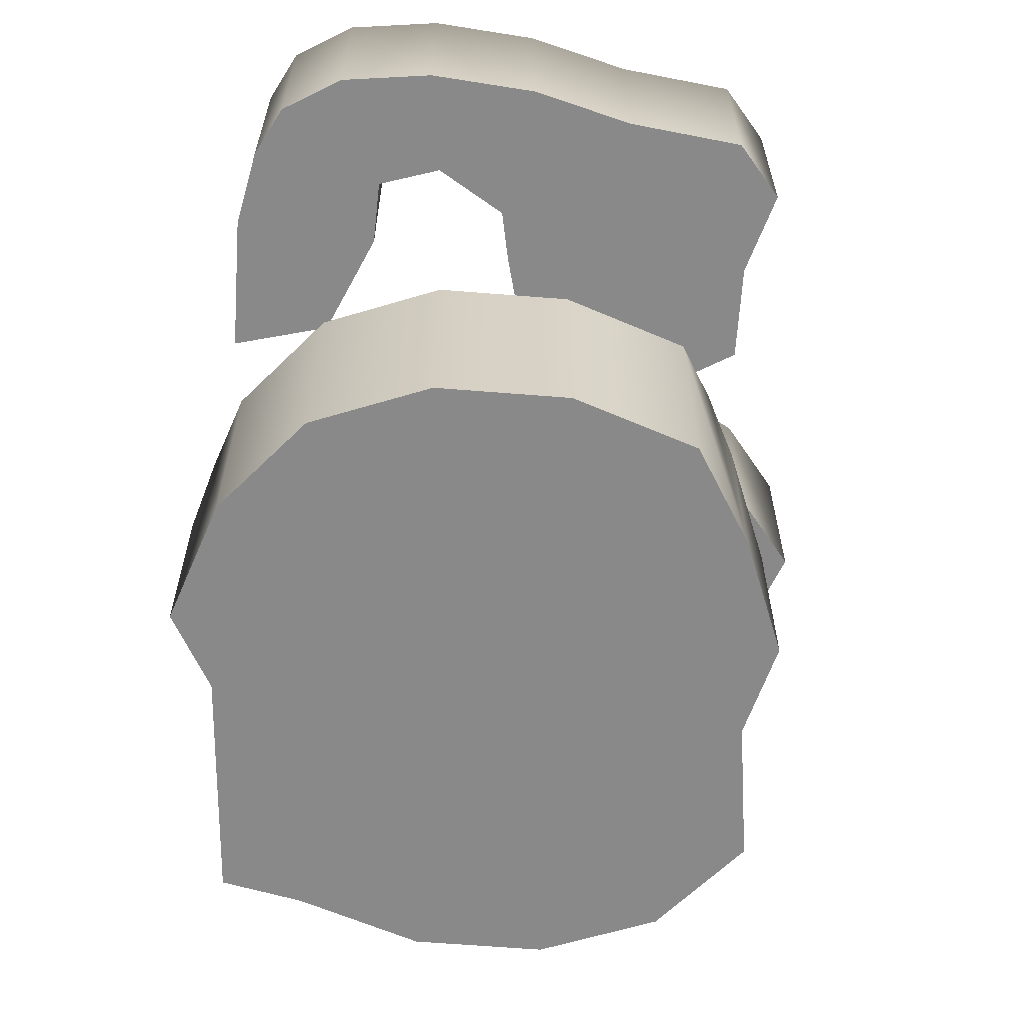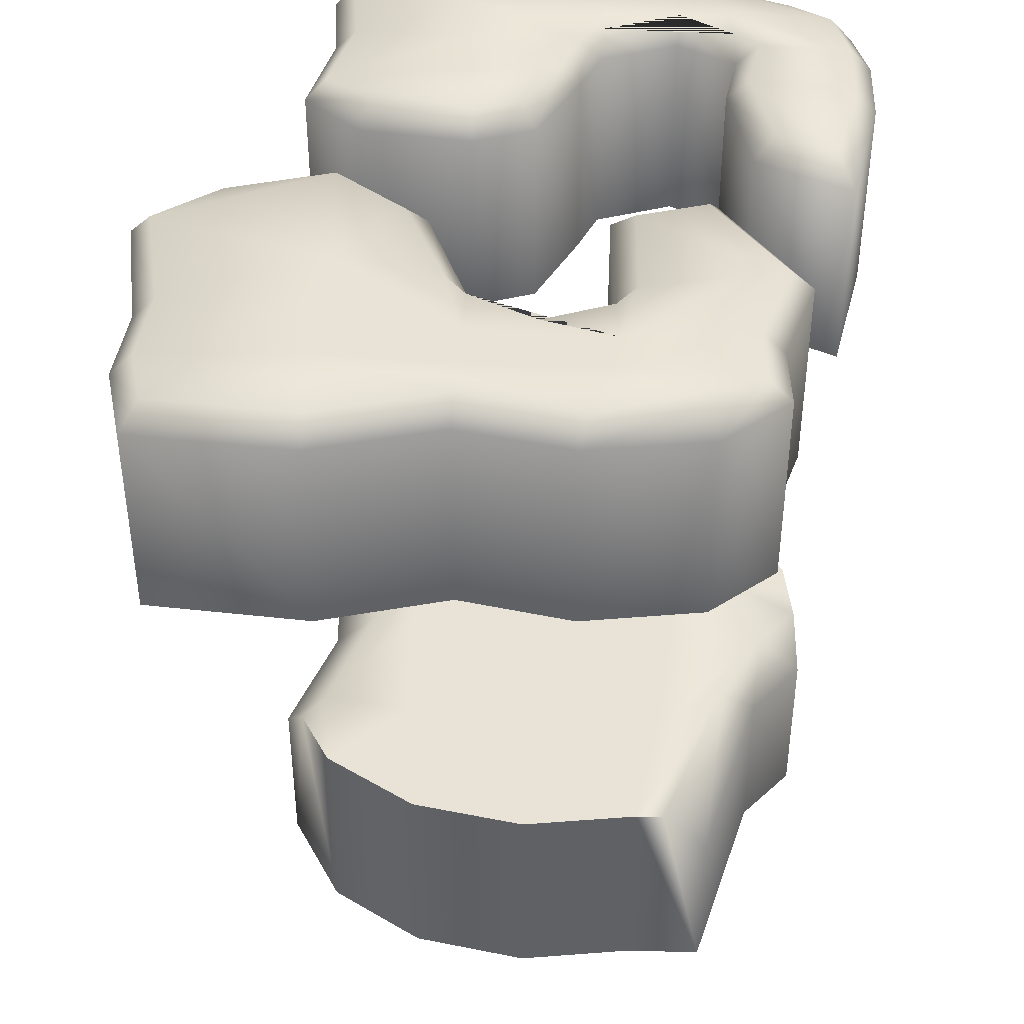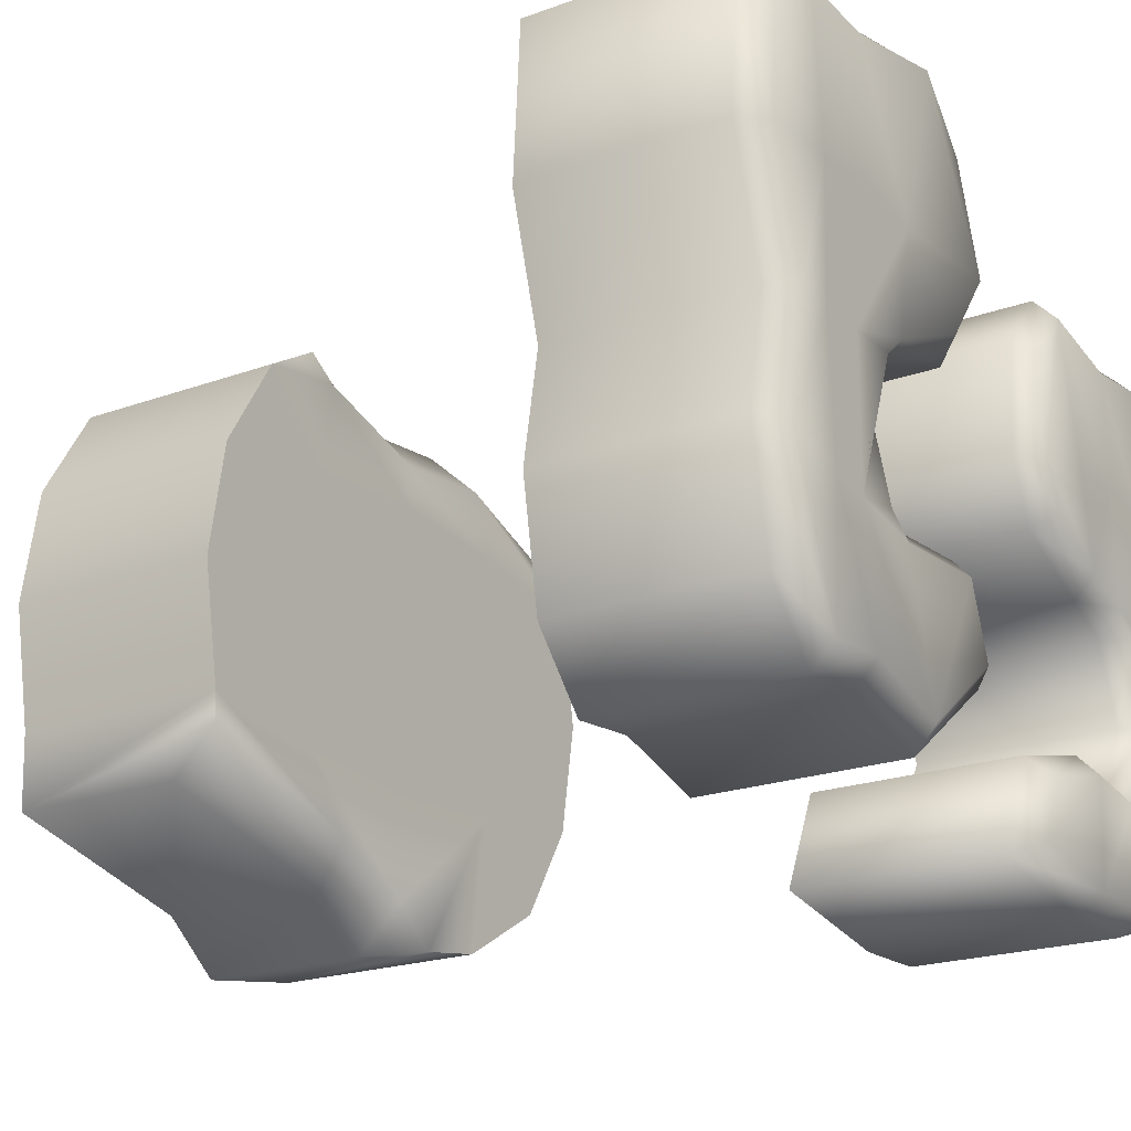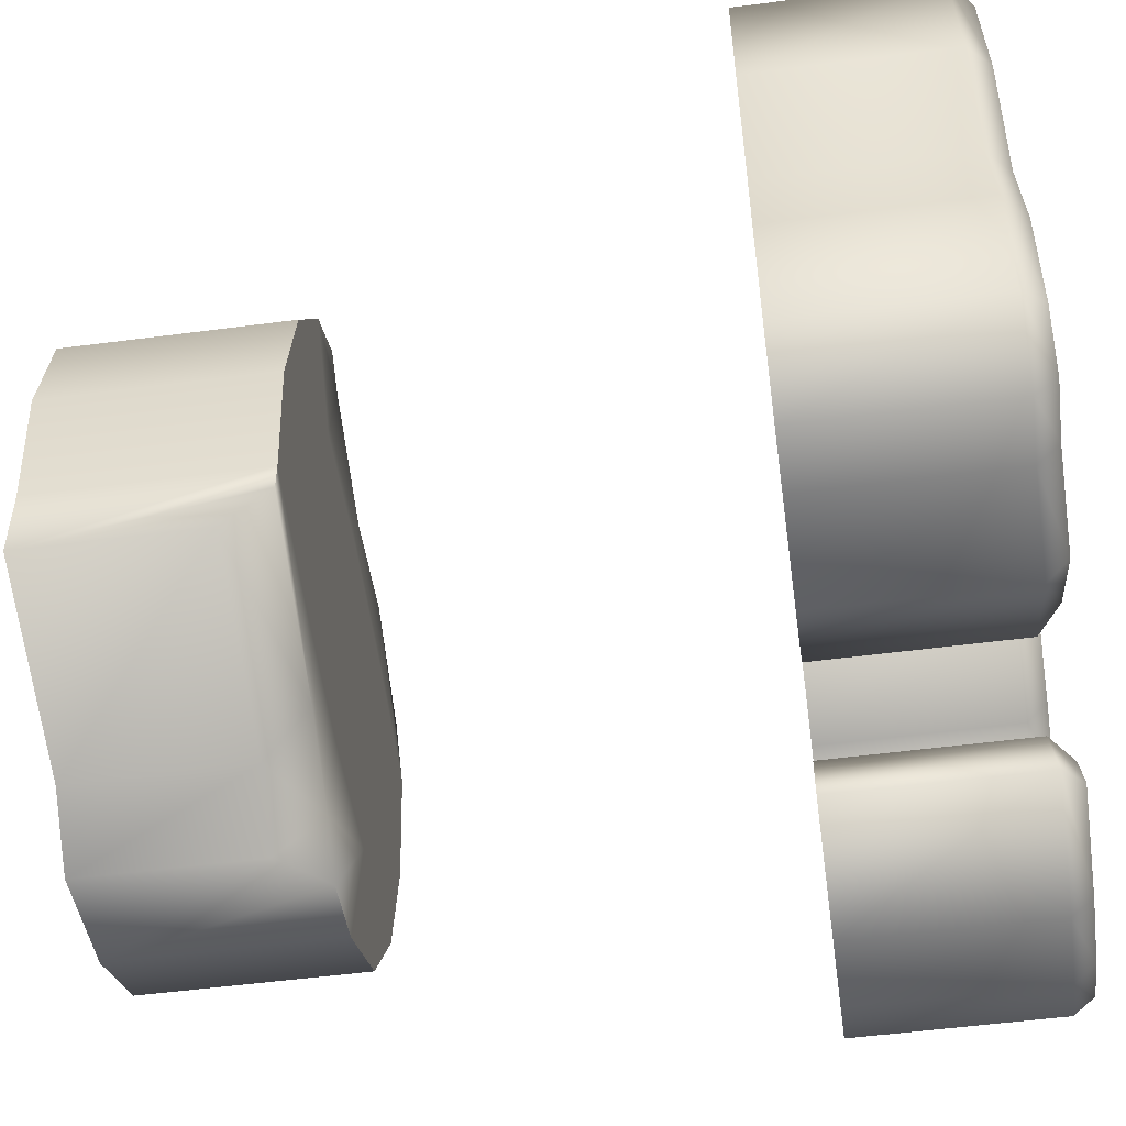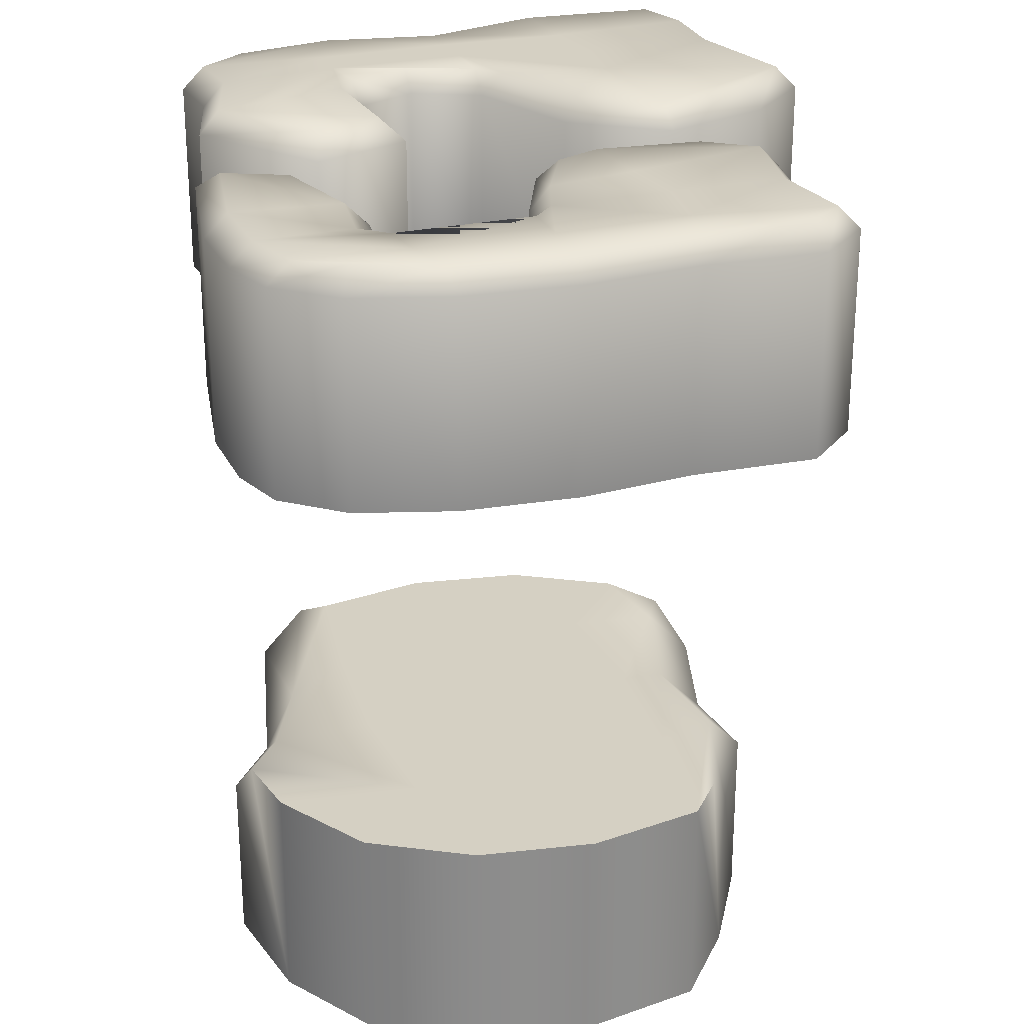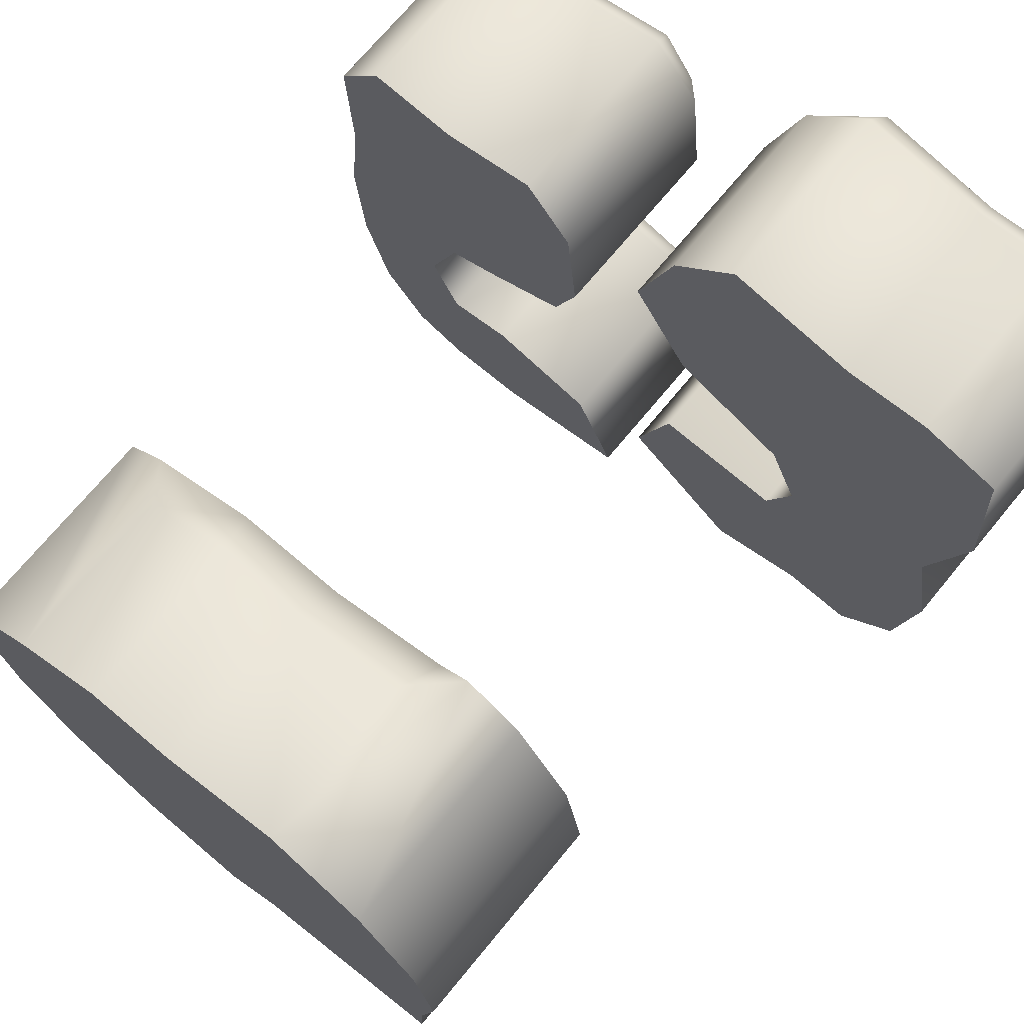
<metadata>
{"format":"obj","ext":"obj","renderer":"f3d","projection":"perspective","resolution":1024,"background":"white","views":[{"elev":-63.0,"azim":75.9,"up":"+Z"},{"elev":41.6,"azim":-85.8,"up":"+Z"},{"elev":-21.0,"azim":-56.8,"up":"+Y"},{"elev":-54.1,"azim":-82.1,"up":"+Y"},{"elev":26.0,"azim":70.4,"up":"+Z"},{"elev":71.2,"azim":-140.5,"up":"+Y"}]}
</metadata>
<code>
o cube3
v -1.97 2.25 -4.717
v 1.897 -1.617 -4.717
v -2.471 -1.412 -6.717
v -1.97 2.25 -6.717
v 1.729 1.97 -6.717
v 1.897 -1.617 -6.717
v -2.673 0.3165 -6.717
v -0.03626 -2.32 -6.717
v 0.04286 2.422 -6.717
v 2.6 0.3165 -6.717
v -0.03626 0.3165 -6.717
v -2.673 0.3165 -4.717
v 2.6 0.3165 -4.717
v -0.03626 0.3165 -4.717
v -2.497 -0.738 -4.717
v 2.424 1.371 -4.717
v -2.497 1.371 -4.717
v 1.018 -2.144 -4.717
v 2.424 -0.738 -4.717
v -0.03626 -1.002 -4.717
v -1.354 0.3165 -4.717
v -0.03626 1.635 -4.717
v 1.282 0.3165 -4.717
v -1.267 -0.9138 -4.717
v -1.267 1.547 -4.717
v 1.194 1.547 -4.717
v 1.194 -0.9138 -4.717
v -2.497 -0.738 -6.717
v -0.5929 -1.874 -6.717
v -1.091 2.777 -6.717
v 2.424 1.371 -6.717
v -2.497 1.371 -6.717
v 1.018 -2.144 -6.717
v 0.8503 2.497 -6.717
v 2.424 -0.738 -6.717
v -0.03626 1.635 -6.717
v -1.354 0.3165 -6.717
v -0.03626 -1.002 -6.717
v 1.282 0.3165 -6.717
v -1.267 1.547 -6.717
v -1.267 -0.9138 -6.717
v 1.194 -0.9138 -6.717
v 1.194 1.547 -6.717
v -2.471 -1.412 -5.125
v -2.486 -1.004 -4.717
v 2.039 1.703 -4.717
v 1.729 1.97 -5.125
v -0.03626 -2.32 -5.125
v 0.367 -2.253 -4.717
v -0.03626 -1.911 -4.717
v 0.001982 2.015 -4.717
v 0.04286 2.422 -5.125
v -0.5929 -1.874 -5.125
v -0.8278 -1.539 -4.717
v -1.149 2.372 -4.717
v -1.441 2.567 -4.717
v -1.091 2.777 -5.125
v 0.9893 2.113 -4.717
v 0.8503 2.497 -5.125
g cube3
f 11 38 41 37
f 28 41 29 3
f 31 43 34 5
f 32 40 37 7
f 33 42 35 6
f 36 40 30 9
f 36 43 39 11
f 8 29 41 38
f 11 37 40 36
f 11 39 42 38
f 30 40 32 4
f 34 43 36 9
f 37 41 28 7
f 39 43 31 10
f 8 38 42 33
f 35 42 39 10
f 1 17 25 55 56
f 2 18 33 6
f 2 19 27 18
f 3 44 45 15 28
f 4 32 17 1
f 5 47 46 16 31
f 6 35 19 2
f 7 12 17 32
f 7 28 15 12
f 8 48 53 29
f 9 52 59 34
f 10 13 19 35
f 10 31 16 13
f 12 15 24 21
f 12 21 25 17
f 13 16 26 23
f 13 23 27 19
f 14 21 24 20
f 14 22 25 21
f 14 23 26 22
f 15 45 54 24
f 16 46 58 26
f 20 27 23 14
f 22 51 55 25
f 24 54 50 20
f 26 58 51 22
f 27 20 50 49 18
f 29 53 44 3
f 30 57 52 9
f 33 18 49 48 8
f 34 59 47 5
f 50 48 49
f 51 58 59 52
f 52 57 55 51
f 53 48 50 54
f 54 45 44 53
f 55 57 56
f 56 57 30 4 1
f 58 46 47 59
o cube2
v -0.1182 -2.356 -1
v 0.5261 2.019 -1
v 3.125 1.998 -1
v 2.817 -1.898 -1
v 0.6365 0.4425 -1
v 1.883 -2.559 -1
v 1.883 2.395 -1
v 3.156 -0.08172 -1
v 1.883 -0.08172 -1
v 1.883 1.157 1
v 2.52 -0.08172 1
v 1.289 1.074 1
v 2.477 1.074 1
v 2.477 -1.238 1
v 0.2751 -1.494 -1
v 1.155 -2.581 -1
v 0.9894 2.559 -1
v 3.071 0.909 -1
v 0.419 0.9941 -1
v 2.392 -2.393 -1
v 2.7 2.494 -1
v 3.071 -1.072 -1
v 1.883 1.157 -1
v 1.441 0.08642 -1
v 1.883 -1.32 -1
v 2.52 -0.08172 -1
v 1.289 1.074 -1
v 1.289 -1.238 -1
v 2.477 -1.238 -1
v 2.477 1.074 -1
v 2.163 -0.7801 -1
v -0.1182 -2.356 0.7989
v 0.5261 2.019 0.7989
v 3.125 1.998 0.7989
v 2.817 -1.898 0.7989
v 0.6365 0.4425 0.7989
v 1.883 -2.559 0.7989
v 1.883 -2.357 1
v 1.883 2.194 1
v 1.883 2.395 0.7989
v 2.955 -0.08172 1
v 3.156 -0.08172 0.7989
v 2.084 -0.08172 1
v 1.883 0.1194 1
v 1.883 -0.08172 0.7989
v 0.2751 -1.494 0.7989
v 1.155 -2.581 0.7989
v 1.175 -2.381 1
v 1.029 2.362 1
v 0.9894 2.559 0.7989
v 2.878 0.9629 1
v 3.071 0.909 0.7989
v 0.6193 1.013 1
v 0.419 0.9941 0.7989
v 2.392 -2.393 0.7989
v 2.407 -2.193 1
v 2.669 2.295 1
v 2.7 2.494 0.7989
v 2.878 -1.126 1
v 3.071 -1.072 0.7989
v 1.883 -1.521 1
v 2.082 -1.292 1
v 1.883 -1.32 0.7989
v 1.441 0.08642 0.7989
v 1.411 0.2852 1
v 1.269 -1.438 1
v 1.289 -1.238 0.7989
v 2.163 -0.7801 0.7989
v 2.637 -1.799 1
v 0.7196 1.935 1
v 0.418 -1.665 1
v 0.1726 -2.203 1
v 2.92 1.928 1
v 2.384 -0.7908 1
v 0.7933 0.593 1
g cube2
f 68 83 86 82
f 74 87 75 60
f 76 86 78 61
f 77 89 80 62
f 79 88 81 63
f 90 68 85 88 84
f 65 75 87 84
f 78 86 83 64
f 81 88 85 67
f 82 86 76 66
f 82 89 85 68
f 65 84 88 79
f 80 89 82 66
f 85 89 77 67
f 60 91 105 74
f 61 92 109 76
f 62 93 111 77
f 63 94 114 79
f 64 95 113 78
f 65 96 106 75
f 66 99 117 80
f 67 101 119 81
f 68 90 127 104
f 68 104 123 83
f 69 71 124 103
f 69 98 108 71
f 70 100 110 72
f 72 116 98 69
f 73 118 100 70
f 74 105 126 87
f 75 106 91 60
f 76 109 99 66
f 77 111 101 67
f 78 113 92 61
f 79 114 96 65
f 80 117 93 62
f 81 119 94 63
f 83 123 95 64
f 84 122 127 90
f 87 126 122 84
f 96 114 115 97
f 97 107 106 96
f 97 115 73 121 120
f 98 116 117 99
f 99 109 108 98
f 100 118 119 101
f 101 111 110 100
f 102 133 121 73 70
f 103 102 70 72 69
f 103 104 102
f 105 91 131 130
f 107 131 91 106
f 108 129 112 71
f 109 92 129 108
f 110 132 116 72
f 111 93 132 110
f 112 129 92 113
f 112 134 124 71
f 113 95 134 112
f 114 94 128 115
f 115 128 118 73
f 116 132 93 117
f 118 128 94 119
f 120 125 107 97
f 121 122 120
f 122 121 133 127
f 123 104 103 124
f 124 134 95 123
f 125 120 122 126
f 125 130 131 107
f 126 105 130 125
f 127 133 102 104
o cube1
v -3.555 -1.232 -1
v -3.803 3.349 -1
v -0.5787 3.109 -1
v -0.452 -1.184 -1
v -3.559 0.8182 -1
v -2.418 -1.743 -1
v -2.327 3.51 -1
v -2.579 0.8242 -1
v -2.579 0.8242 1
v -2.579 -0.4396 1
v -3.011 0.8242 1
v -2.327 2.088 1
v -2.965 -0.3554 1
v -2.965 2.004 1
v -1.69 2.004 1
v -3.739 -0.1809 -1
v -3.043 -1.799 -1
v -3.086 3.551 -1
v -0.2499 2.095 -1
v -3.891 1.929 -1
v -1.554 -1.986 -1
v -1.155 3.748 -1
v -0.764 -0.2802 -1
v -2.327 2.088 -1
v -3.011 0.8242 -1
v -2.579 -0.4396 -1
v -1.896 0.8242 -1
v -2.965 2.004 -1
v -2.965 -0.3554 -1
v -1.941 -0.3554 -1
v -1.69 2.004 -1
v -0.8181 1.261 -1
v -2.176 0.2113 -1
v -3.555 -1.232 0.7956
v -3.803 3.349 0.7956
v -0.5787 3.109 0.7956
v -0.452 -1.184 0.7956
v -3.355 0.8205 1
v -3.559 0.8182 0.7956
v -2.418 -1.743 0.7956
v -2.443 -1.541 1
v -2.327 3.306 1
v -2.327 3.51 0.7956
v -3.539 -0.2259 1
v -3.739 -0.1809 0.7956
v -3.043 -1.799 0.7956
v -3.032 -1.595 1
v -3.07 3.347 1
v -3.086 3.551 0.7956
v -0.4539 2.082 1
v -0.2499 2.095 0.7956
v -3.687 1.945 1
v -3.891 1.929 0.7956
v -1.554 -1.986 0.7956
v -1.601 -1.788 1
v -1.214 3.552 1
v -1.155 3.748 0.7956
v -0.764 -0.2802 0.7956
v -1.86 1.026 1
v -2.1 0.8242 1
v -1.896 0.8242 0.7956
v -1.894 -0.5543 1
v -1.941 -0.3554 0.7956
v -2.144 -0.3821 1
v -0.8181 1.261 0.7956
v -2.176 0.2113 0.7956
v -0.6945 -1.108 1
v -0.9064 -0.4941 1
v -2.398 0.2154 1
v -3.363 -1.139 1
v -3.608 3.191 1
v -0.7597 3.004 1
v -0.9522 1.427 1
g cube1
f 140 151 163 160
f 142 159 162 158
f 142 161 167 164 160
f 152 162 154 136
f 155 164 157 138
f 156 165 158 141
f 159 163 150 139
f 165 153 166 161
f 140 160 164 155
f 142 160 163 159
f 150 163 151 135
f 153 165 156 137
f 154 162 159 139
f 158 162 152 141
f 158 165 161 142
f 135 168 179 150
f 136 169 183 152
f 137 170 185 153
f 138 171 188 155
f 139 173 187 154
f 140 174 180 151
f 141 177 191 156
f 143 145 147 144
f 143 146 148 145
f 143 194 193 149 146
f 144 175 189 196 198
f 144 198 203 194 143
f 145 172 178 147
f 146 176 182 148
f 147 181 175 144
f 148 186 172 145
f 149 190 176 146
f 149 193 207 184
f 150 179 173 139
f 151 180 168 135
f 152 183 177 141
f 153 185 199 166
f 154 187 169 136
f 155 188 174 140
f 156 191 170 137
f 157 192 171 138
f 161 195 200 167
f 164 197 192 157
f 166 199 195 161
f 167 200 197 164
f 171 192 202 201
f 172 186 187 173
f 173 179 178 172
f 174 188 189 175
f 175 181 180 174
f 176 190 191 177
f 177 183 182 176
f 178 204 181 147
f 179 168 204 178
f 181 204 168 180
f 182 205 186 148
f 183 169 205 182
f 184 206 190 149
f 184 207 199 185
f 185 170 206 184
f 186 205 169 187
f 188 171 201 189
f 189 201 202 196
f 190 206 170 191
f 194 195 193
f 196 197 198
f 197 196 202 192
f 199 207 193 195
f 200 195 194 203
f 200 203 198 197

</code>
